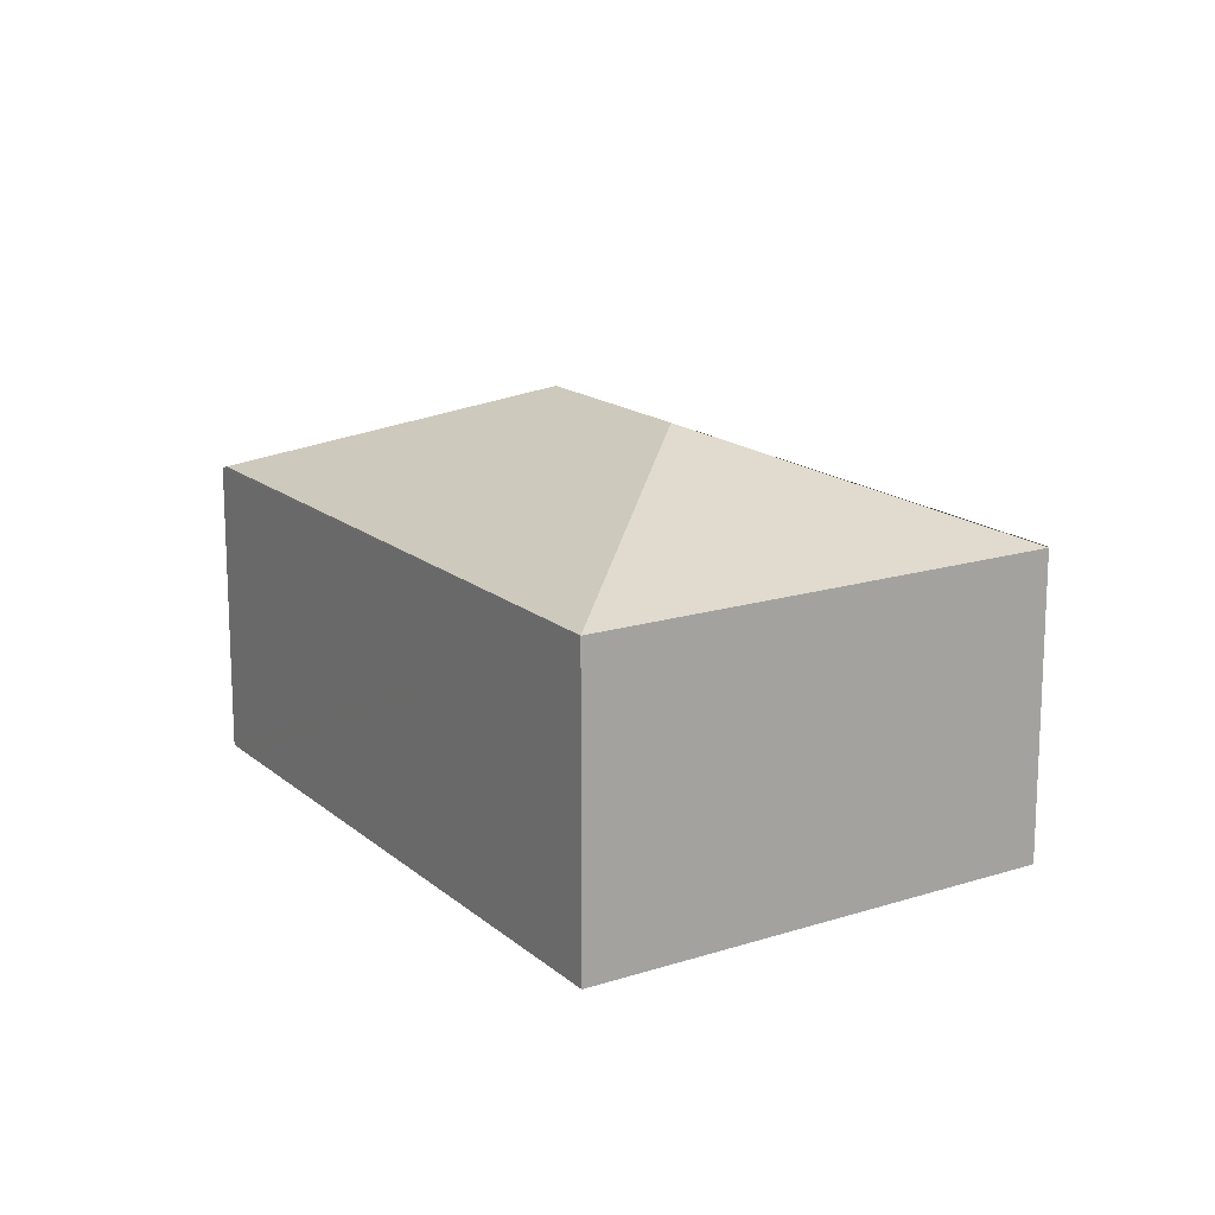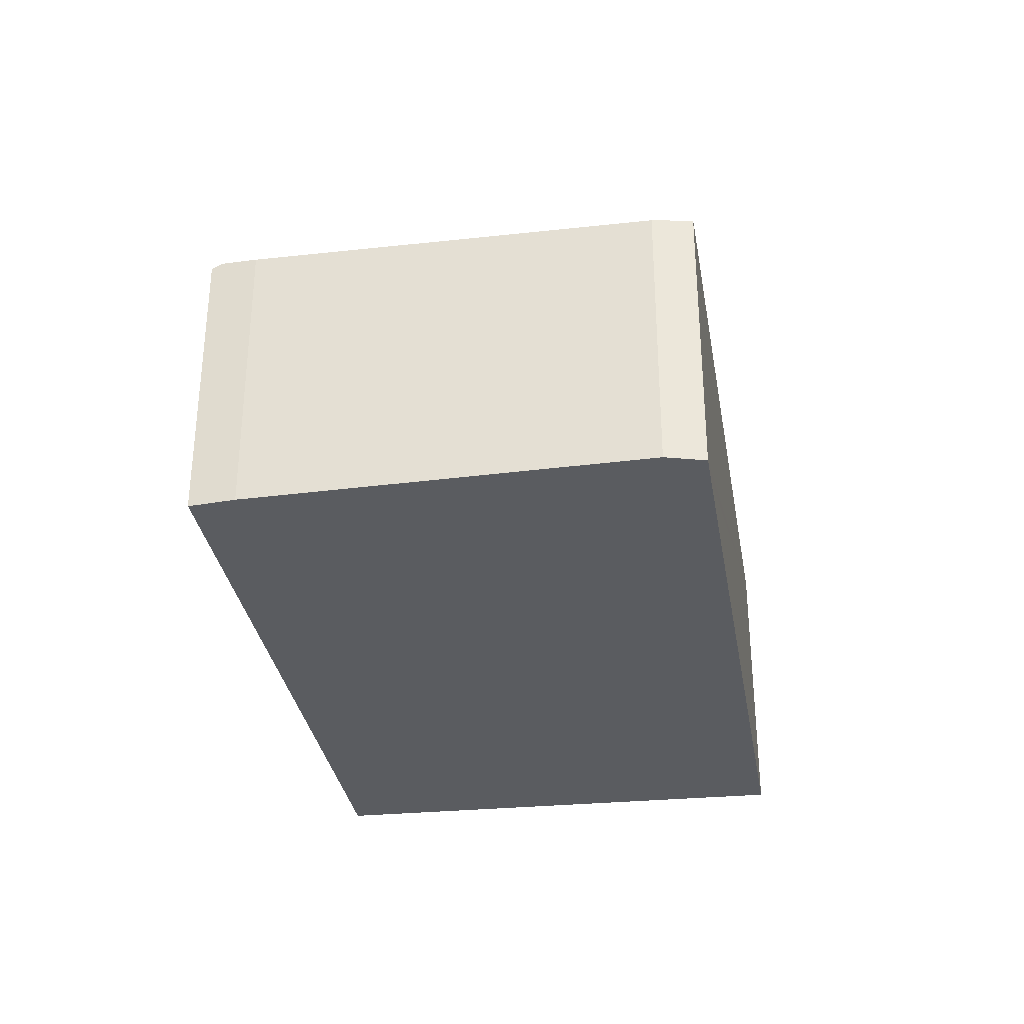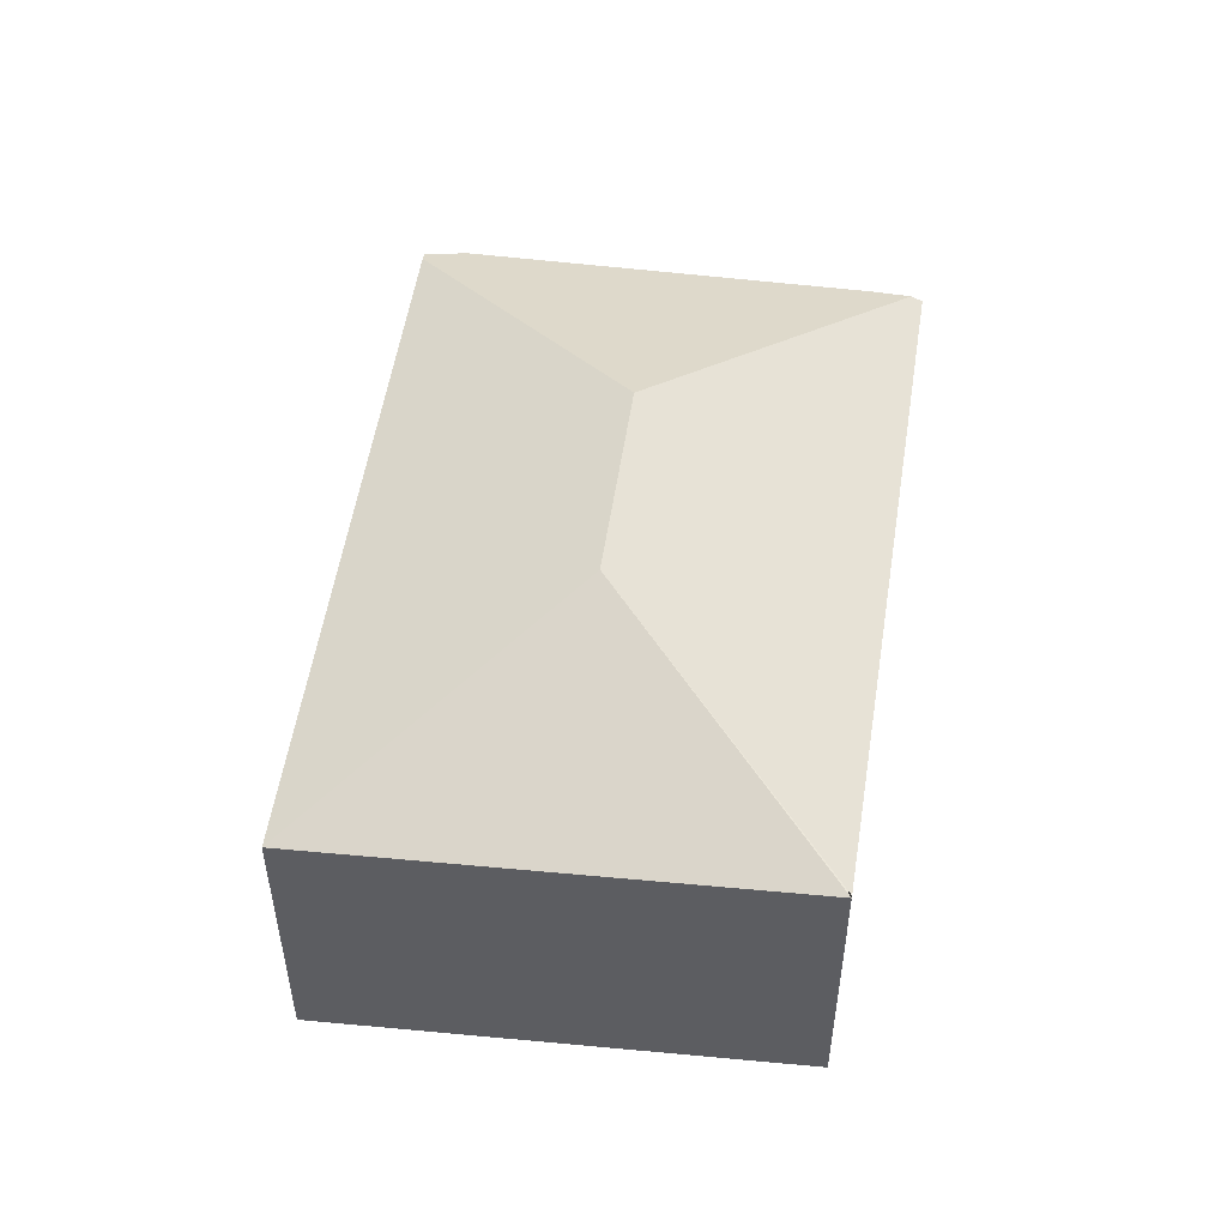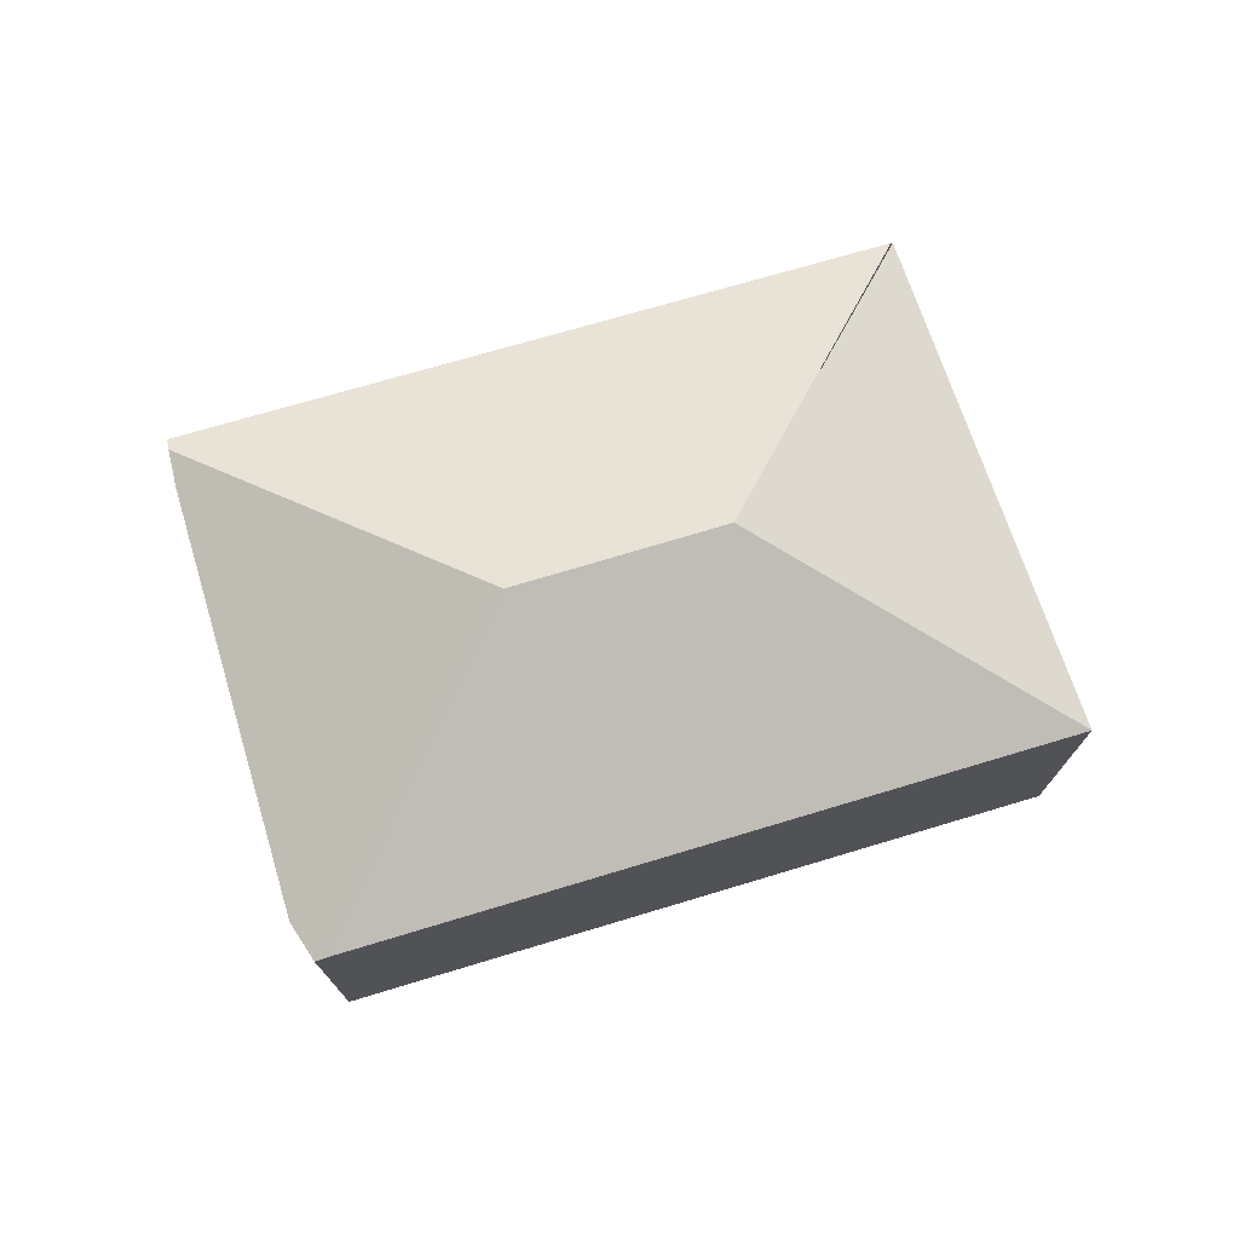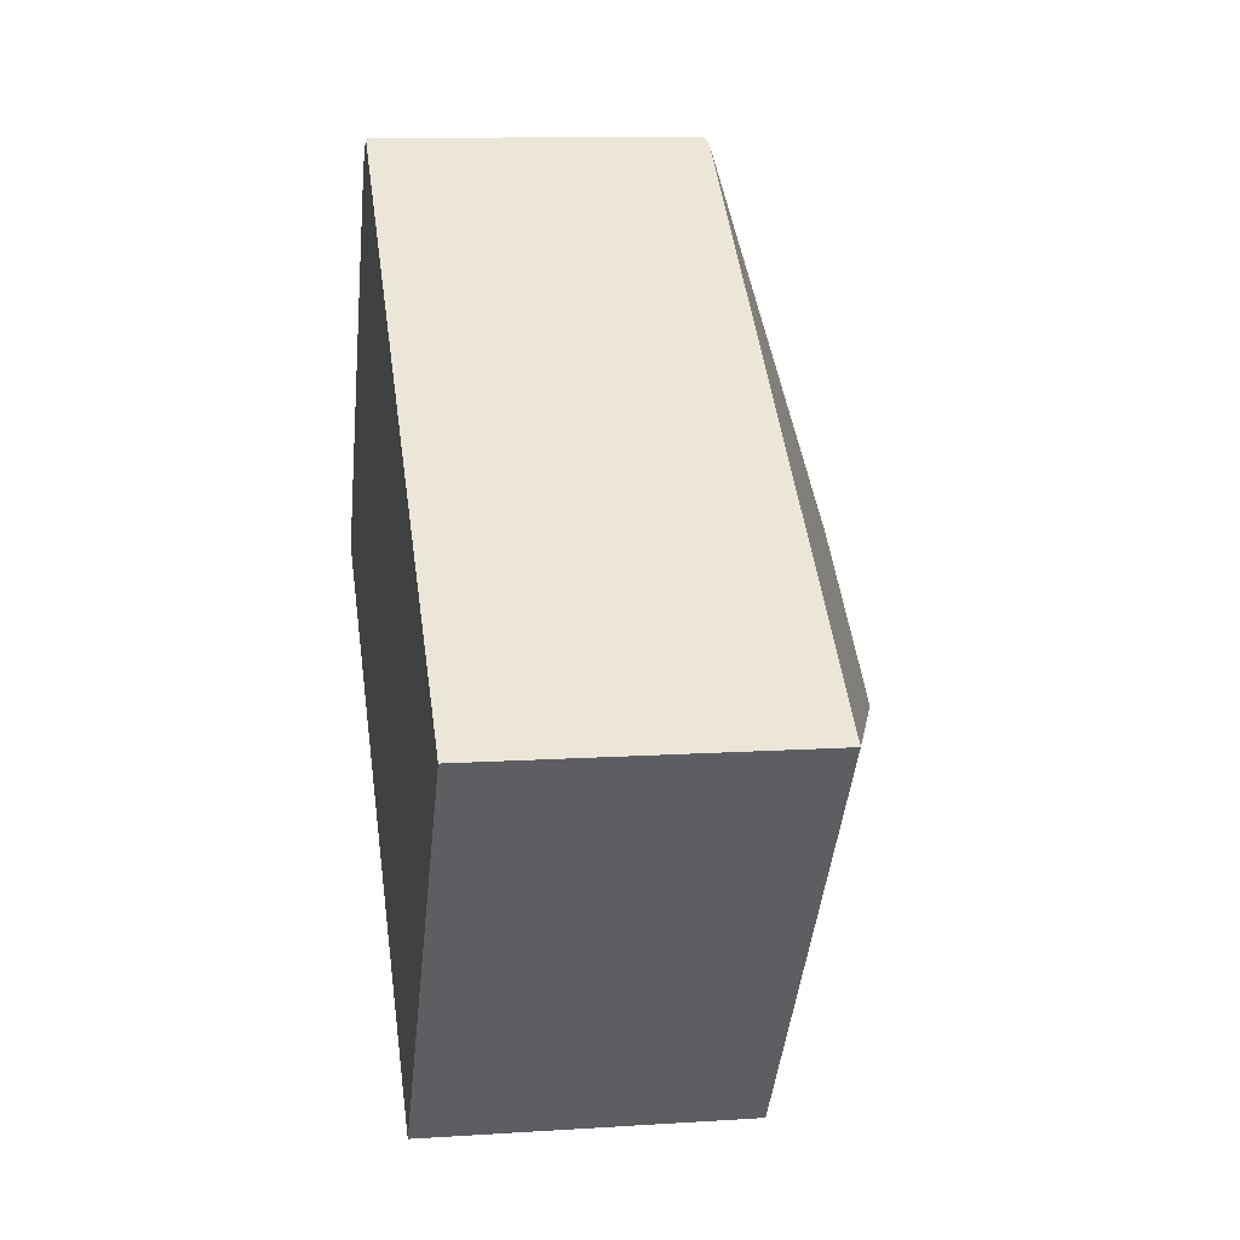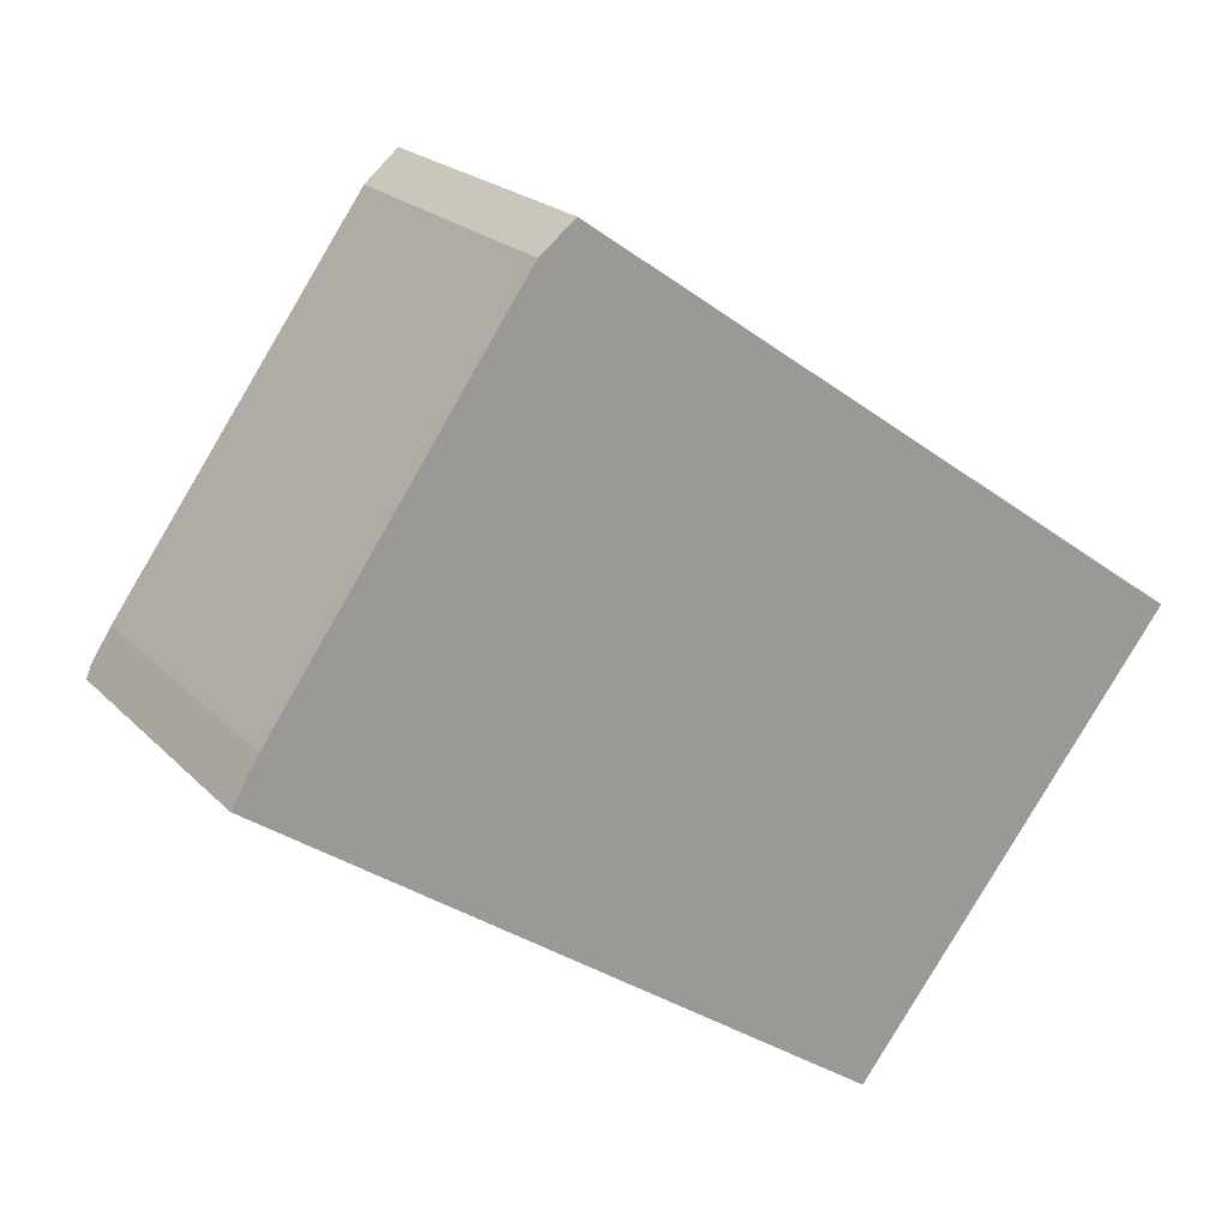
<metadata>
{"format":"obj","ext":"obj","renderer":"f3d","projection":"perspective","resolution":1024,"background":"white","views":[{"elev":15.8,"azim":94.0,"up":"+Y"},{"elev":-33.6,"azim":-45.4,"up":"+Y"},{"elev":52.5,"azim":133.5,"up":"+Y"},{"elev":74.9,"azim":18.4,"up":"+Y"},{"elev":11.1,"azim":80.8,"up":"+Z"},{"elev":20.7,"azim":-30.2,"up":"+Z"}]}
</metadata>
<code>
v  4.18 3.17 -0.459
v  7.021 2.395 -0.03
v  4.598 2.395 -3.158
v  0.048 2.414 0.079
v  4.586 2.401 -3.15
v  0 2.378 1.456e-16
v  2.819 3.17 0.497
v  0.199 2.401 0.33
v  1.423 2.356 2.098
v  2.41 2.395 3.208
v  2.076 2.332 3.042
v  2.276 2.356 3.2
v  2.345 2.364 3.254
v  2.555 2.395 3.106
v  0.199 -2.021e-17 0.33
v  0 0 0
v  0.048 -4.837e-18 0.079
v  1.423 -1.285e-16 2.098
v  2.076 -1.863e-16 3.042
v  2.345 -1.993e-16 3.254
v  2.276 -1.959e-16 3.2
v  2.555 -1.902e-16 3.106
v  7.021 1.837e-18 -0.03
v  2.41 -1.964e-16 3.208
v  4.598 1.934e-16 -3.158
v  4.586 1.929e-16 -3.15
g defaultobject
f 1 2 3
f 4 5 6
f 5 4 7
f 5 7 1
f 8 7 4
f 7 8 9
f 7 9 10
f 10 9 11
f 10 11 12
f 10 12 13
f 14 7 10
f 7 14 2
f 7 2 1
f 6 8 4
f 8 6 15
f 15 6 16
f 15 16 17
f 15 9 8
f 9 15 11
f 11 15 18
f 11 18 19
f 19 12 11
f 12 19 13
f 13 19 20
f 20 19 21
f 13 14 10
f 14 13 2
f 2 13 20
f 2 20 22
f 2 22 23
f 22 20 24
f 23 3 2
f 3 23 25
f 5 16 6
f 16 5 3
f 16 3 26
f 26 3 25
f 22 25 23
f 25 22 24
f 25 24 20
f 25 20 21
f 25 21 19
f 25 19 18
f 25 18 15
f 25 15 17
f 25 17 26
f 26 17 16

</code>
